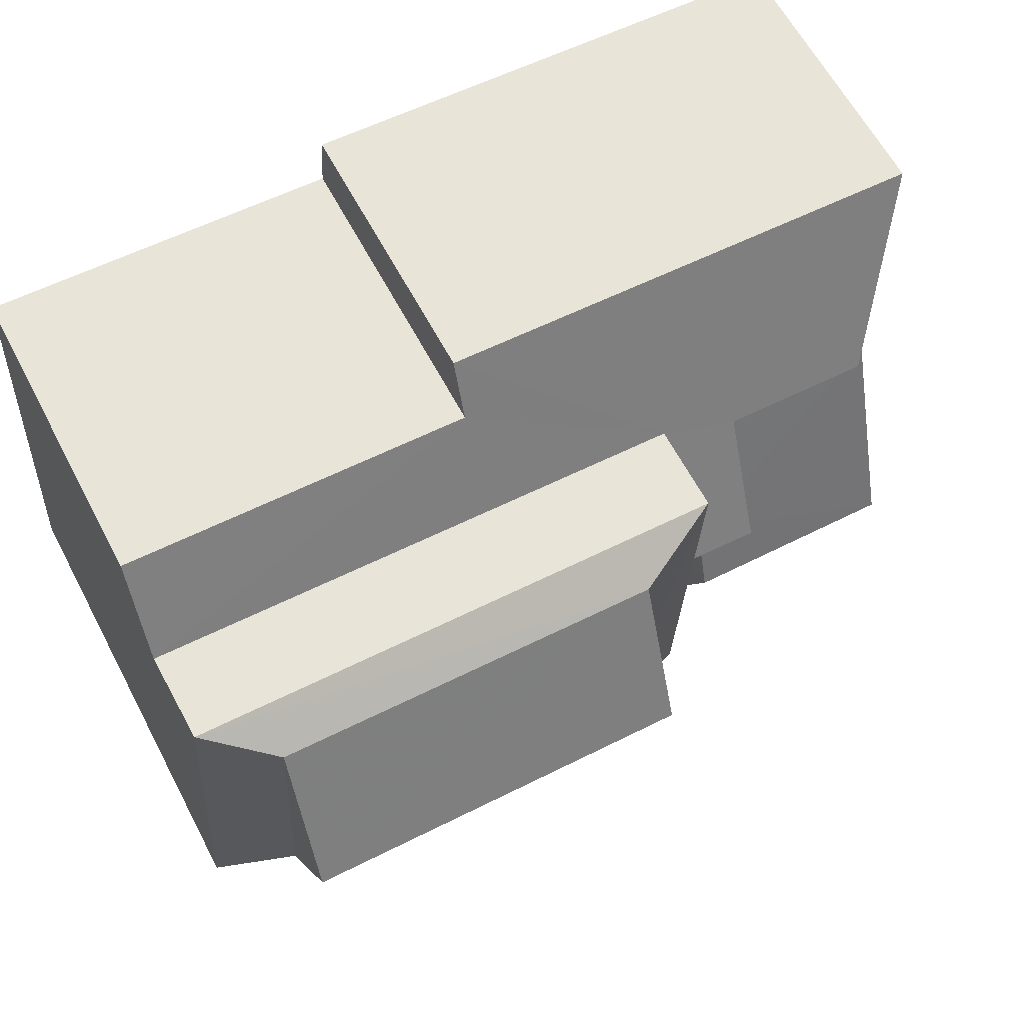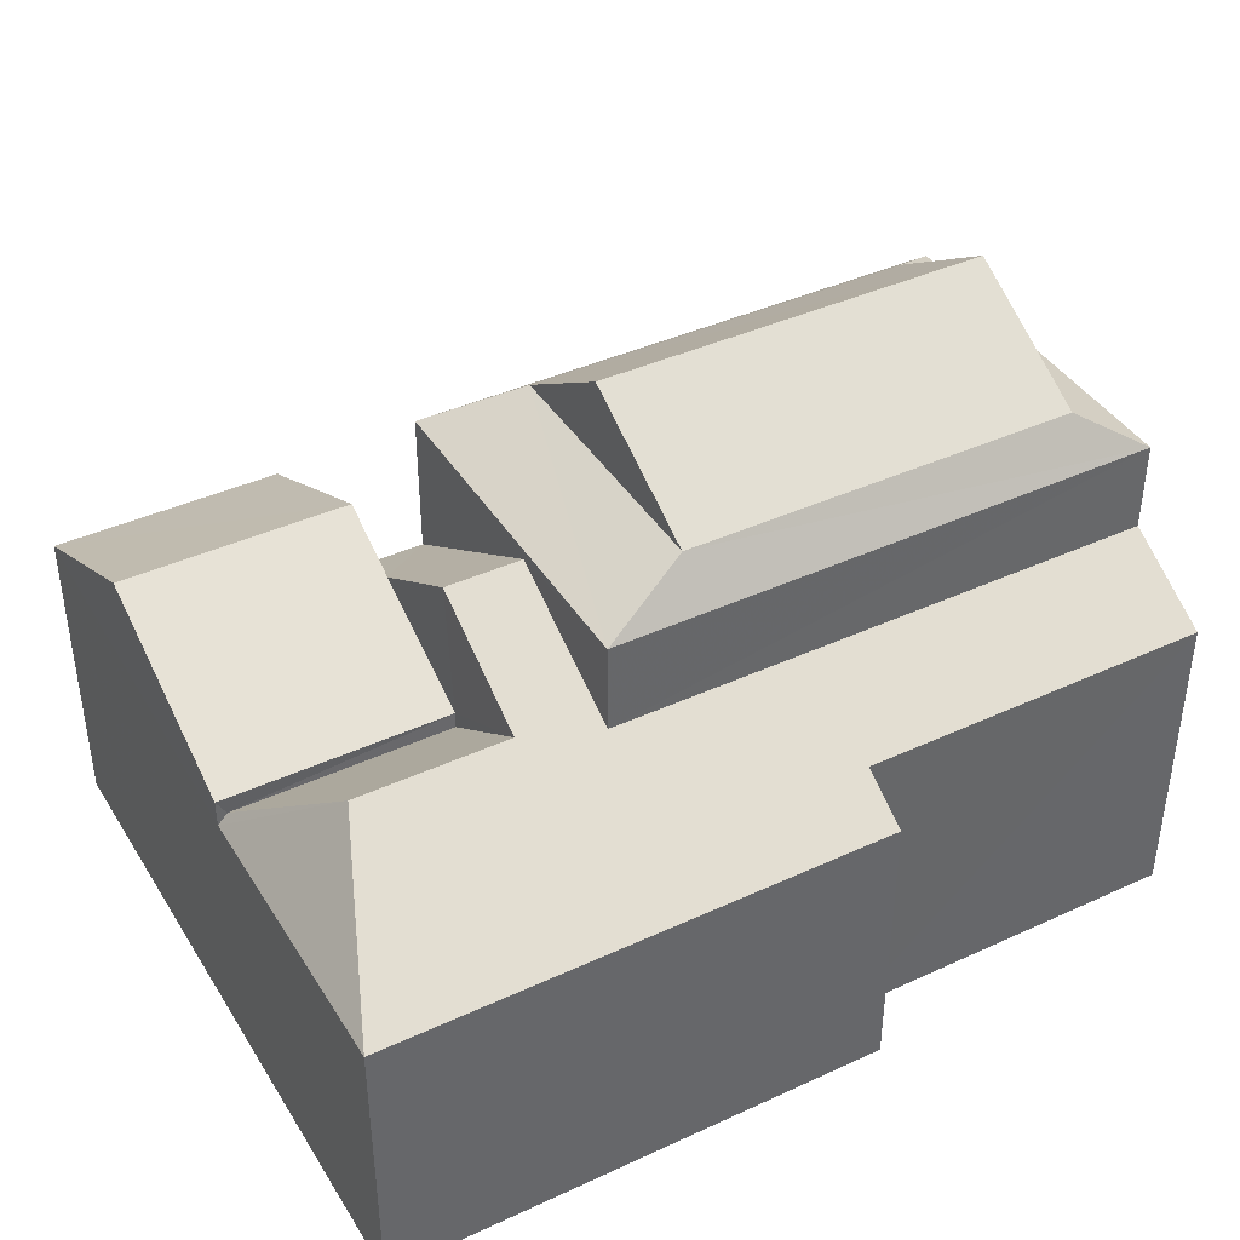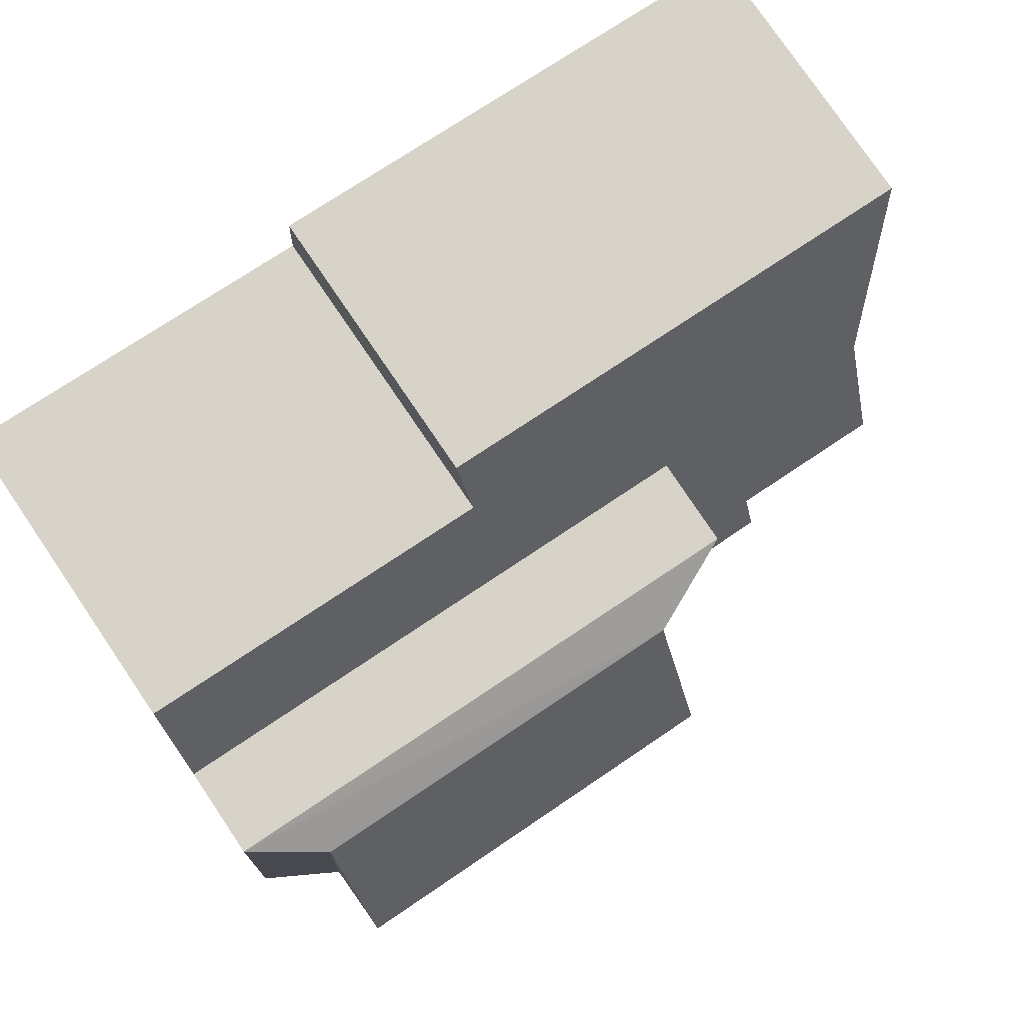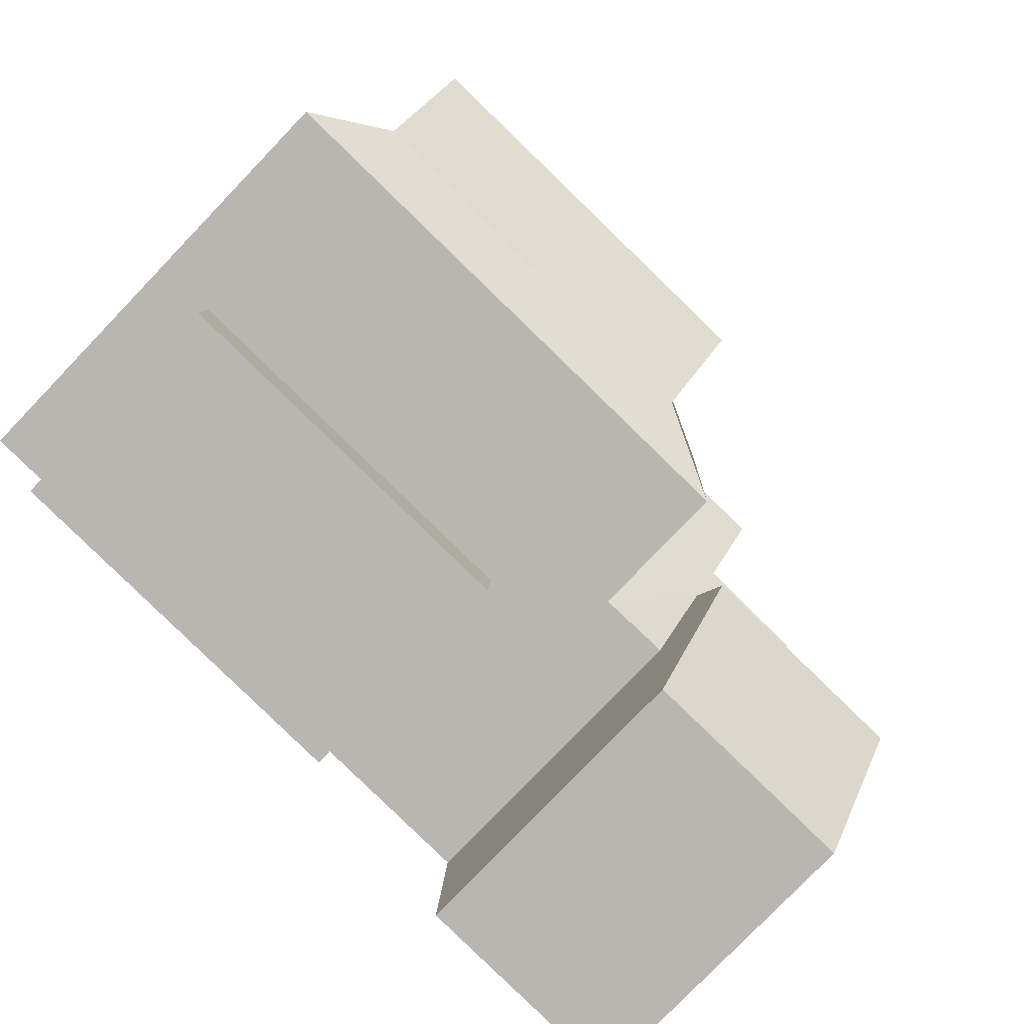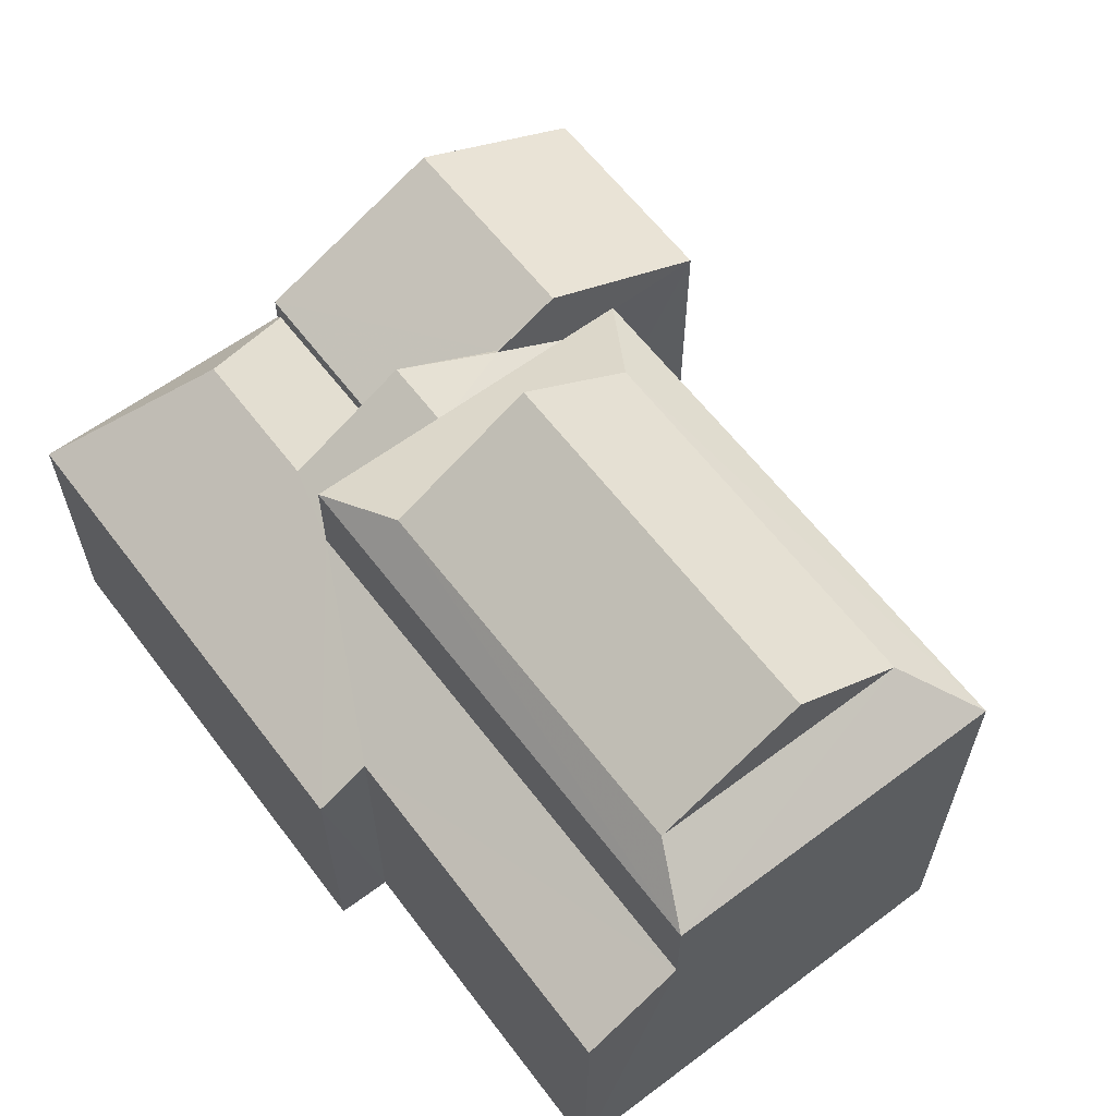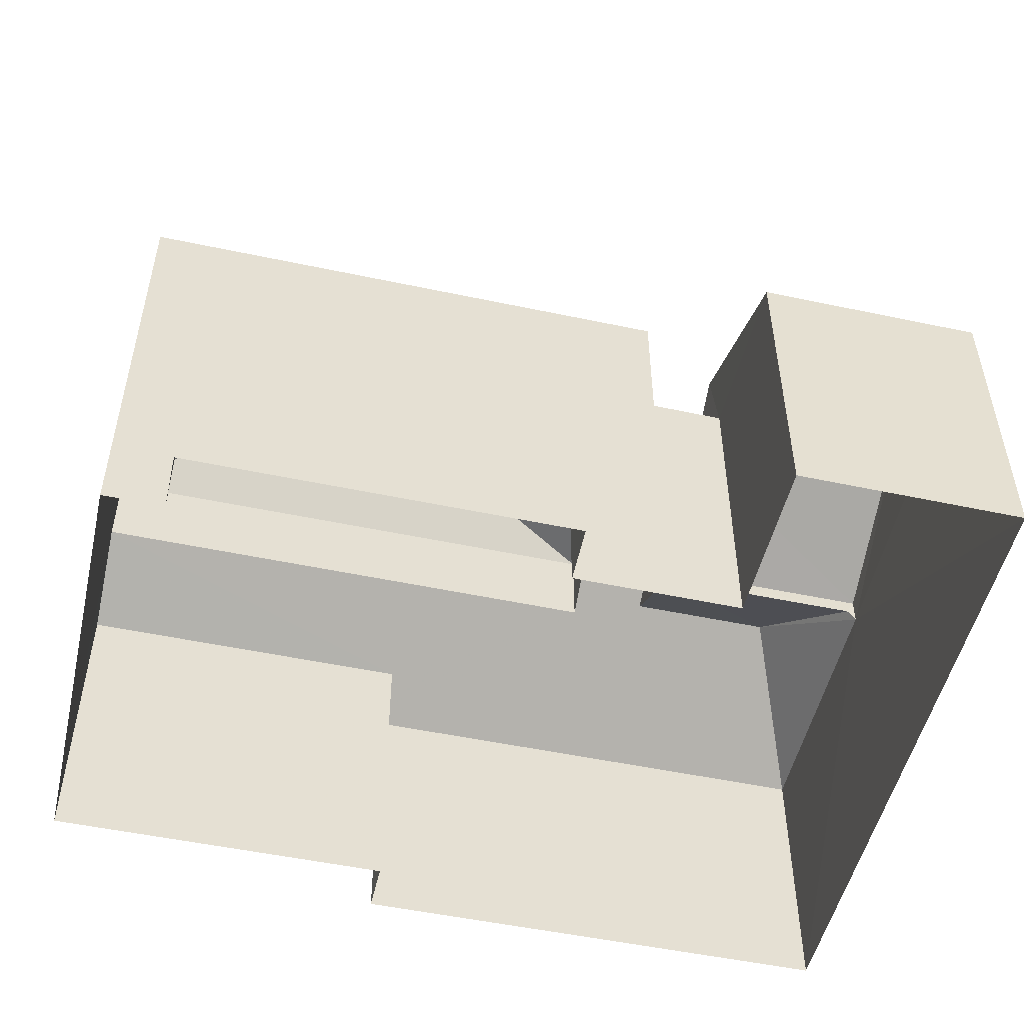
<metadata>
{"format":"obj","ext":"obj","renderer":"f3d","projection":"perspective","resolution":1024,"background":"white","views":[{"elev":63.1,"azim":-27.9,"up":"+Y"},{"elev":40.8,"azim":147.6,"up":"+Z"},{"elev":78.7,"azim":-34.0,"up":"+Y"},{"elev":-79.7,"azim":-43.9,"up":"+Y"},{"elev":61.6,"azim":-130.4,"up":"+Z"},{"elev":-51.1,"azim":-16.2,"up":"+Z"}]}
</metadata>
<code>
v -3.163e+05 4.056e+04 3.791
v -3.163e+05 4.056e+04 3.794
v -3.163e+05 4.056e+04 3.794
v -3.163e+05 4.056e+04 3.79
v -3.162e+05 4.056e+04 3.787
v -3.163e+05 4.056e+04 3.789
v -3.162e+05 4.057e+04 3.791
v -3.163e+05 4.056e+04 3.795
v -3.163e+05 4.057e+04 3.797
v -3.163e+05 4.056e+04 3.791
v -3.163e+05 4.057e+04 3.794
v -3.163e+05 4.057e+04 3.795
v -3.163e+05 4.056e+04 12.25
v -3.163e+05 4.057e+04 11.52
v -3.163e+05 4.057e+04 12.26
v -3.163e+05 4.056e+04 11.52
v -3.162e+05 4.057e+04 10.18
v -3.162e+05 4.057e+04 8.588
v -3.163e+05 4.057e+04 10.18
v -3.163e+05 4.057e+04 8.592
v -3.163e+05 4.057e+04 10.01
v -3.163e+05 4.057e+04 11.35
v -3.163e+05 4.057e+04 11.35
v -3.163e+05 4.057e+04 10.01
v -3.163e+05 4.057e+04 9.097
v -3.163e+05 4.057e+04 9.1
v -3.162e+05 4.057e+04 8.586
v -3.162e+05 4.057e+04 8.781
v -3.163e+05 4.057e+04 8.782
v -3.163e+05 4.057e+04 12.26
v -3.163e+05 4.057e+04 13.6
v -3.163e+05 4.057e+04 13.59
v -3.163e+05 4.057e+04 10.06
v -3.162e+05 4.056e+04 10.62
v -3.162e+05 4.057e+04 9.051
v -3.163e+05 4.057e+04 9.053
v -3.163e+05 4.056e+04 10.62
v -3.163e+05 4.057e+04 10.06
v -3.163e+05 4.057e+04 11.52
v -3.163e+05 4.056e+04 7.952
v -3.163e+05 4.056e+04 7.951
v -3.163e+05 4.056e+04 7.948
v -3.163e+05 4.056e+04 7.949
v -3.163e+05 4.056e+04 9.093
v -3.163e+05 4.056e+04 9.092
v -3.163e+05 4.056e+04 11.52
v -3.163e+05 4.057e+04 12.26
v -3.163e+05 4.056e+04 9.051
v -3.162e+05 4.056e+04 9.049
f 1 2 3
f 4 5 6
f 7 5 4
f 3 8 9
f 10 1 3
f 4 10 11
f 7 11 12
f 11 3 9
f 7 4 11
f 11 10 3
f 13 14 15
f 13 16 14
f 17 18 19
f 18 20 21
f 22 19 23
f 24 25 26
f 20 25 21
f 21 25 24
f 19 21 23
f 19 18 21
f 17 27 18
f 17 28 27
f 29 28 17
f 19 29 17
f 15 30 31
f 32 15 31
f 33 34 35
f 35 36 33
f 37 34 33
f 38 37 33
f 15 39 30
f 15 14 39
f 40 41 42
f 43 40 42
f 44 38 23
f 23 38 22
f 44 45 38
f 22 38 33
f 46 16 13
f 47 46 13
f 31 13 32
f 31 47 13
f 37 48 49
f 34 37 49
f 39 46 47
f 30 39 47
f 48 6 5
f 49 48 5
f 22 36 19
f 19 36 29
f 33 36 22
f 20 7 12
f 20 18 7
f 34 49 27
f 49 5 27
f 35 34 27
f 27 7 18
f 27 5 7
f 32 13 15
f 11 9 26
f 25 11 26
f 44 23 16
f 23 14 16
f 21 14 23
f 21 24 39
f 14 21 39
f 43 42 1
f 10 43 1
f 26 9 24
f 9 8 24
f 24 46 39
f 24 8 46
f 41 2 1
f 42 41 1
f 40 2 41
f 40 3 2
f 45 4 48
f 38 45 37
f 4 6 48
f 37 45 48
f 10 4 43
f 4 45 44
f 8 3 40
f 46 40 43
f 8 40 46
f 46 43 16
f 16 43 44
f 43 4 44
f 11 20 12
f 11 25 20
f 28 36 35
f 35 27 28
f 29 36 28
f 31 30 47

</code>
